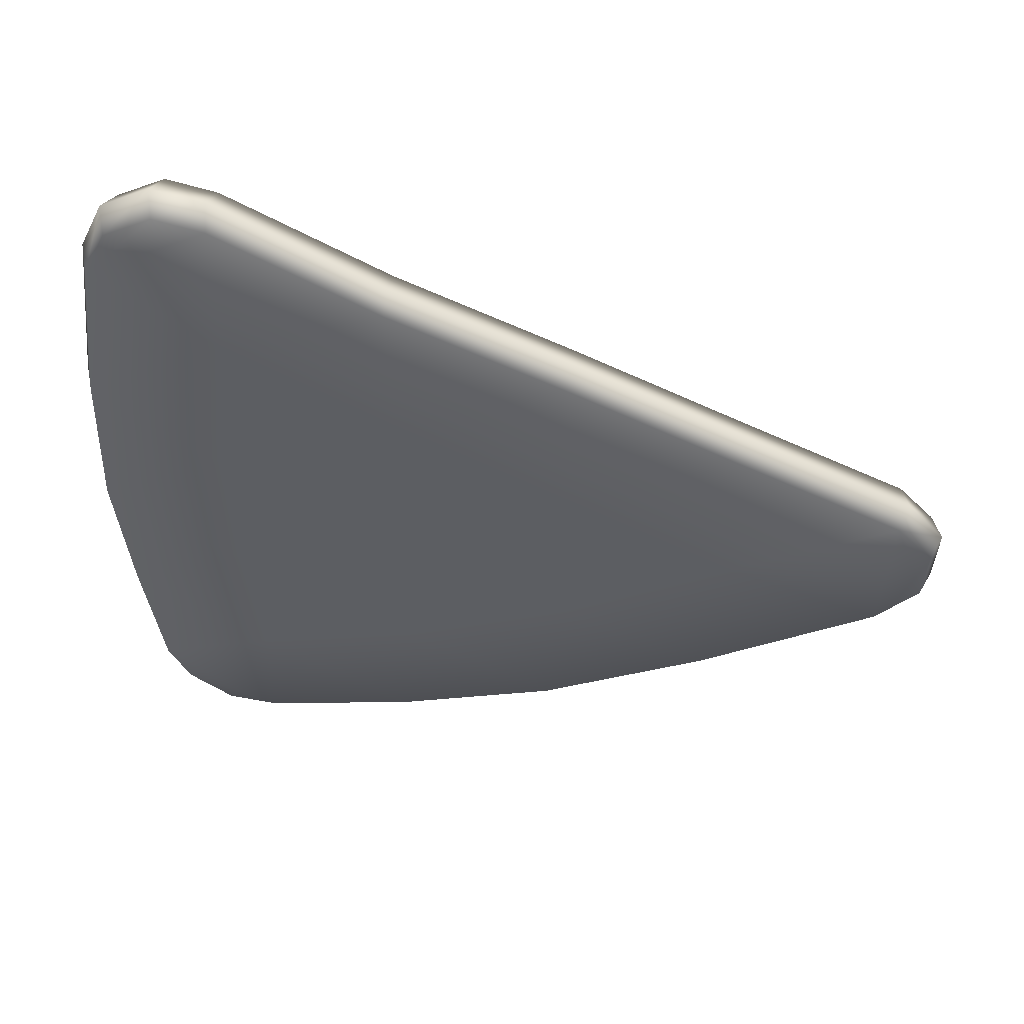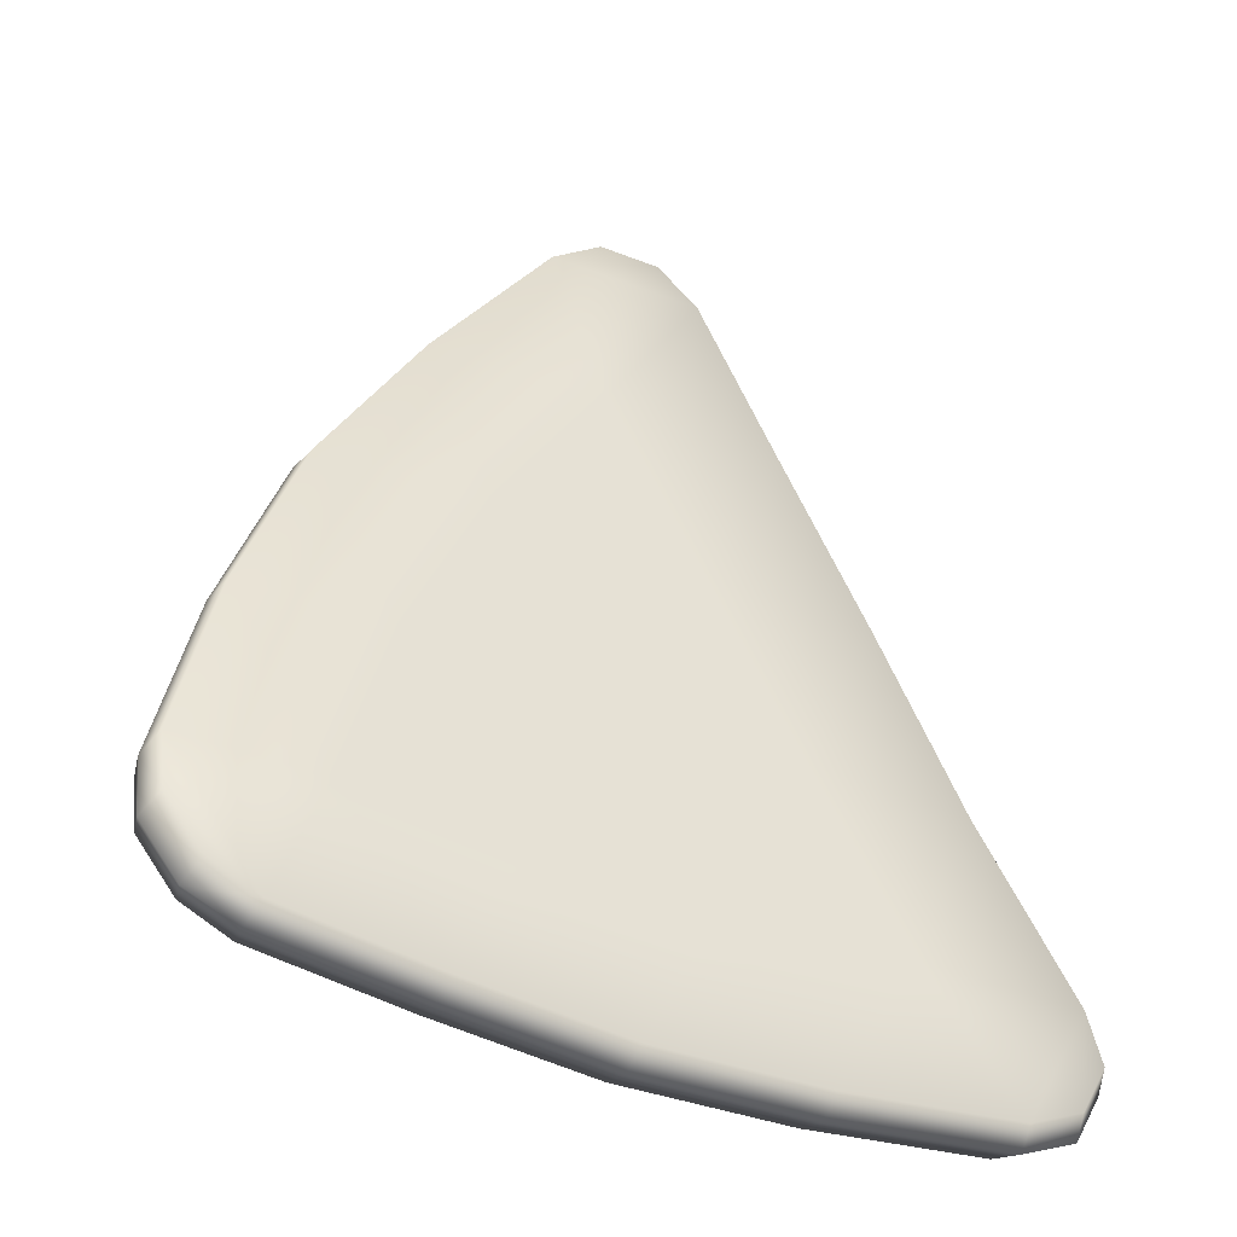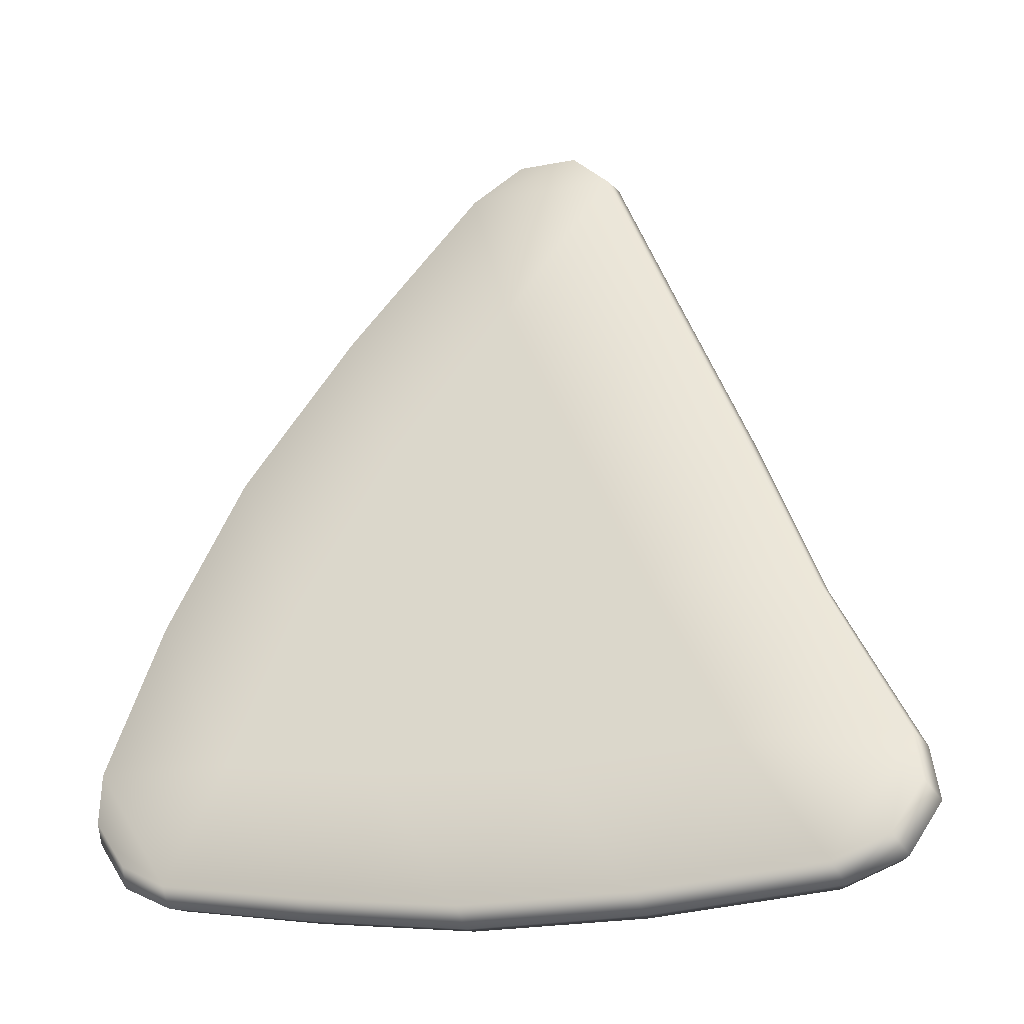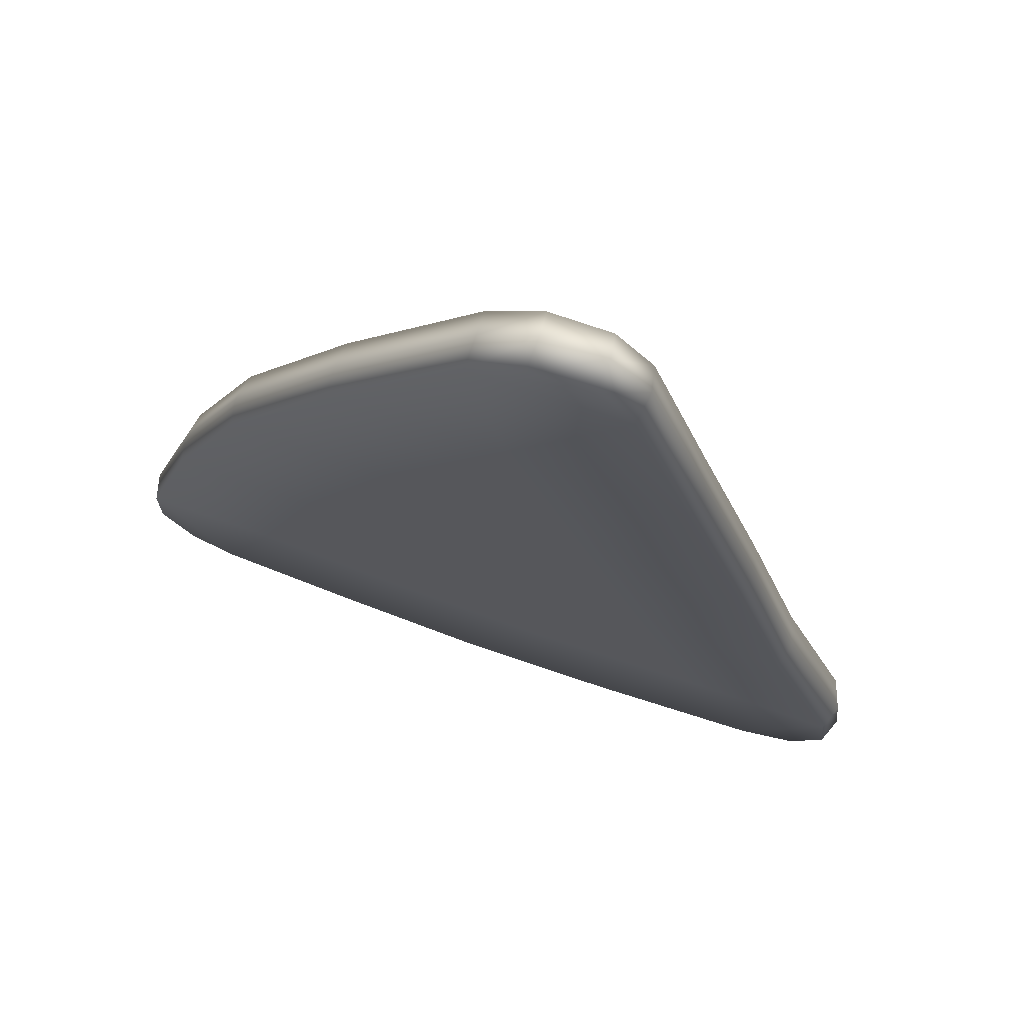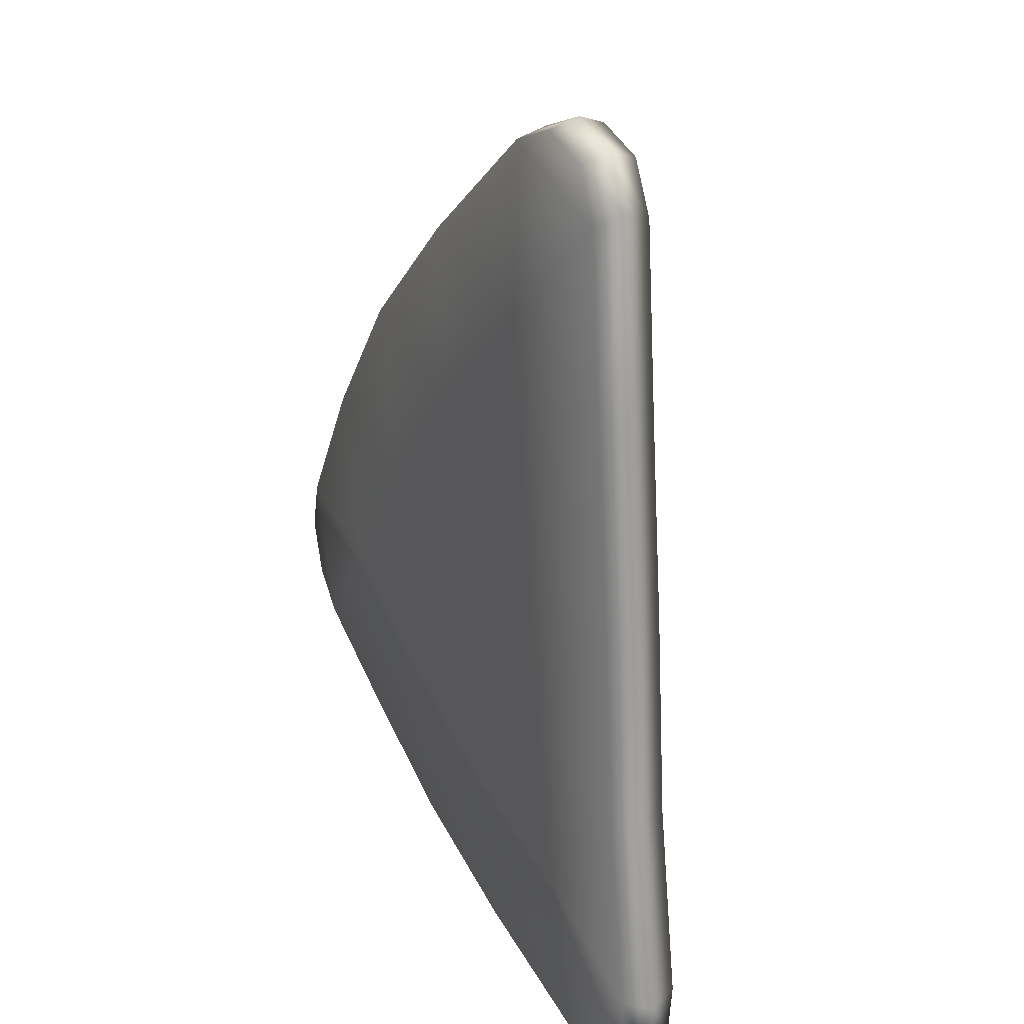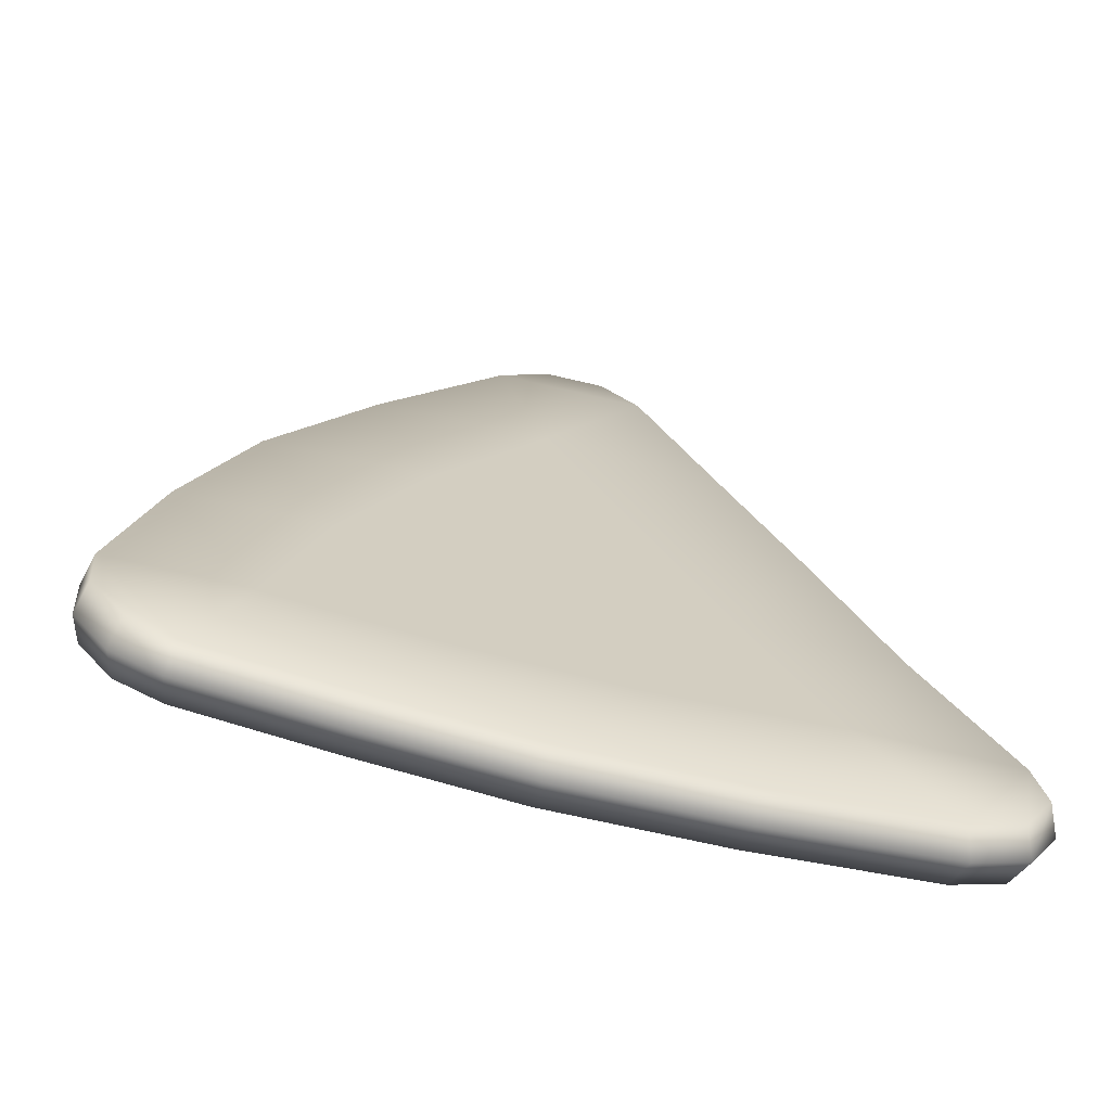
<metadata>
{"format":"obj","ext":"obj","renderer":"f3d","projection":"perspective","resolution":1024,"background":"white","views":[{"elev":-37.5,"azim":86.8,"up":"+Z"},{"elev":-34.6,"azim":-28.5,"up":"+Y"},{"elev":-26.9,"azim":15.9,"up":"+Y"},{"elev":79.2,"azim":17.2,"up":"+Y"},{"elev":42.2,"azim":63.0,"up":"+Y"},{"elev":-59.2,"azim":-15.0,"up":"+Y"}]}
</metadata>
<code>
g default
v -0.3438 0.01557 0.07145
v -0.3896 0.04062 0.06708
v -0.4235 0.09011 0.05951
v -0.426 0.1441 0.05187
v -0.06915 0.8248 -0.03723
v -0.01537 0.8643 -0.04179
v 0.04618 0.8636 -0.04056
v 0.08559 0.823 -0.03413
v 0.3018 -0.02397 0.08888
v 0.3802 0.1002 0.07286
v 0.3888 0.04747 0.08044
v 0.3576 -0.001865 0.0868
v -0.04482 -0.03306 0.08378
v -0.3095 0.4766 0.007281
v 0.2285 0.4607 0.01942
v 0.1228 -0.03555 0.08721
v -0.1977 -0.01121 0.0779
v -0.3791 0.3082 0.02967
v -0.2008 0.6487 -0.01491
v 0.1552 0.6444 -0.007754
v 0.299 0.2737 0.047
v 0.2203 0.1079 0.06884
v 0.0338 0.1005 0.06646
v 0.1358 0.2868 0.04215
v -0.136 0.1151 0.06128
v -0.2327 0.3082 0.03236
v -0.2907 0.1399 0.05496
v -0.05716 0.2911 0.038
v 0.05342 0.4764 0.01398
v -0.1437 0.4825 0.009504
v -0.02425 0.6568 -0.01279
v 0.3008 -0.01592 0.1462
v 0.3565 0.006182 0.1441
v 0.3877 0.05552 0.1377
v 0.3791 0.1083 0.1302
v 0.08454 0.8311 0.02316
v 0.04512 0.8716 0.01673
v -0.01646 0.8723 0.0155
v -0.07021 0.8328 0.02006
v -0.3449 0.02362 0.1287
v -0.427 0.1522 0.1092
v -0.4246 0.09816 0.1168
v -0.3907 0.04867 0.1244
v -0.3497 0.0102 0.1013
v 0.3108 -0.02974 0.1191
v 0.3678 -0.007251 0.117
v 0.3997 0.04313 0.1105
v 0.3914 0.09809 0.1026
v 0.0902 0.8375 -0.006858
v 0.04934 0.879 -0.01345
v -0.01396 0.8797 -0.01471
v -0.06905 0.8393 -0.01004
v -0.4342 0.1421 0.08122
v -0.4323 0.08642 0.08908
v -0.3981 0.03566 0.09685
v -0.04588 -0.02501 0.1411
v -0.04397 -0.03946 0.1139
v 0.2274 0.4687 0.07671
v 0.2365 0.4664 0.04799
v -0.3105 0.4847 0.06457
v -0.316 0.4821 0.03562
v -0.1987 -0.003162 0.1352
v -0.1996 -0.01705 0.1079
v 0.1218 -0.02749 0.1445
v 0.127 -0.04179 0.1174
v 0.298 0.2817 0.1043
v 0.3072 0.275 0.07618
v 0.1542 0.6525 0.04954
v 0.1621 0.6544 0.02019
v -0.2019 0.6568 0.04238
v -0.2041 0.6586 0.01286
v -0.3801 0.3163 0.08696
v -0.3865 0.31 0.05851
v -0.2918 0.1479 0.1123
v -0.1371 0.1232 0.1186
v -0.2338 0.3163 0.08965
v 0.03274 0.1085 0.1238
v 0.1347 0.2948 0.09945
v 0.2192 0.116 0.1261
v -0.05822 0.2991 0.09529
v -0.1447 0.4906 0.0668
v 0.05237 0.4845 0.07128
v -0.02531 0.6648 0.0445
g FoodLUpperCaninesOverbite
f 8 5 6 7
f 4 1 2 3
f 16 23 22
f 9 10 11 12
f 24 22 23
f 16 22 9
f 13 25 23
f 24 23 28
f 29 24 28
f 17 25 13
f 1 27 17
f 17 27 25
f 26 25 27
f 28 25 26
f 29 28 30
f 31 29 30
f 1 4 27
f 18 27 4
f 26 27 18
f 14 26 18
f 30 26 14
f 31 30 19
f 5 31 19
f 8 31 5
f 20 31 8
f 20 29 31
f 15 29 20
f 15 24 29
f 21 24 15
f 21 22 24
f 10 22 21
f 9 22 10
f 13 23 16
f 28 23 25
f 30 28 26
f 19 30 14
f 72 73 53 41
f 45 32 64 65
f 49 36 68 69
f 35 34 47 48
f 34 33 46 47
f 33 32 45 46
f 49 50 37 36
f 50 51 38 37
f 51 52 39 38
f 53 54 42 41
f 54 55 43 42
f 55 44 40 43
f 39 36 37 38
f 9 45 65 16
f 46 45 9 12
f 47 46 12 11
f 48 47 11 10
f 8 49 69 20
f 8 7 50 49
f 7 6 51 50
f 6 5 52 51
f 53 73 18 4
f 4 3 54 53
f 3 2 55 54
f 2 1 44 55
f 35 32 33 34
f 62 75 74
f 40 41 42 43
f 57 56 62 63
f 13 57 63 17
f 59 58 66 67
f 15 59 67 21
f 70 71 61 60
f 14 61 71 19
f 63 62 40 44
f 17 63 44 1
f 65 64 56 57
f 16 65 57 13
f 67 66 35 48
f 21 67 48 10
f 69 68 58 59
f 20 69 59 15
f 39 52 71 70
f 19 71 52 5
f 60 61 73 72
f 18 73 61 14
f 76 74 75
f 62 74 40
f 56 77 75
f 76 75 80
f 81 76 80
f 64 77 56
f 32 79 64
f 64 79 77
f 78 77 79
f 80 77 78
f 81 80 82
f 83 81 82
f 32 35 79
f 66 79 35
f 78 79 66
f 58 78 66
f 82 78 58
f 83 82 68
f 36 83 68
f 39 83 36
f 70 83 39
f 70 81 83
f 60 81 70
f 60 76 81
f 72 76 60
f 72 74 76
f 41 74 72
f 40 74 41
f 56 75 62
f 80 75 77
f 82 80 78
f 68 82 58

</code>
